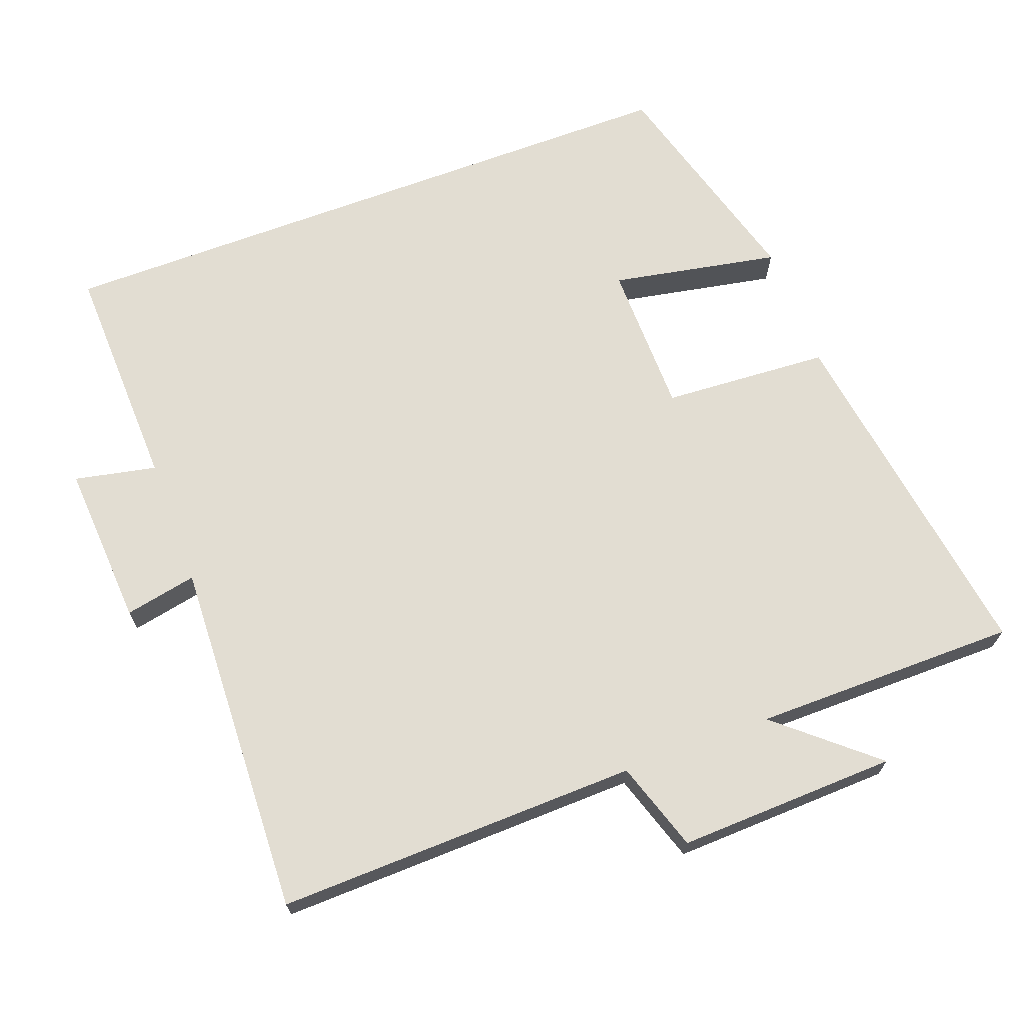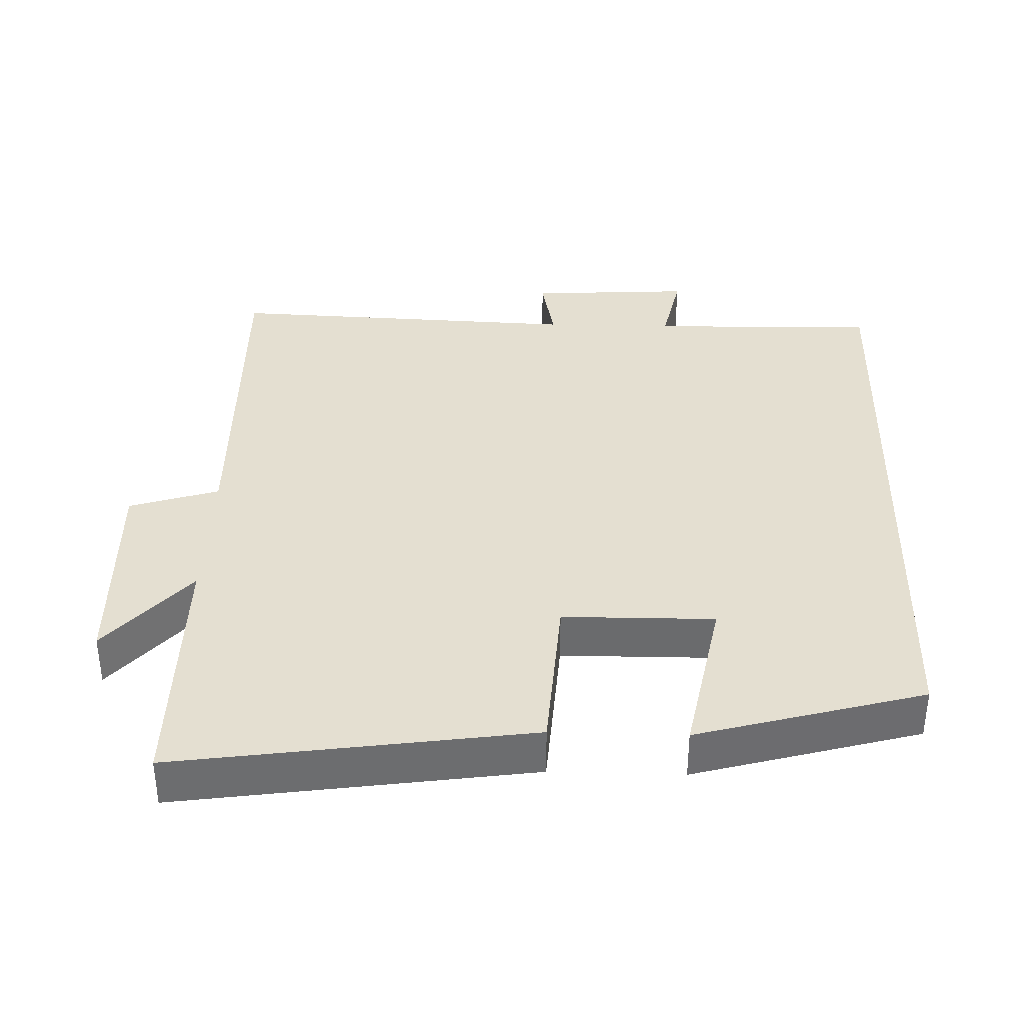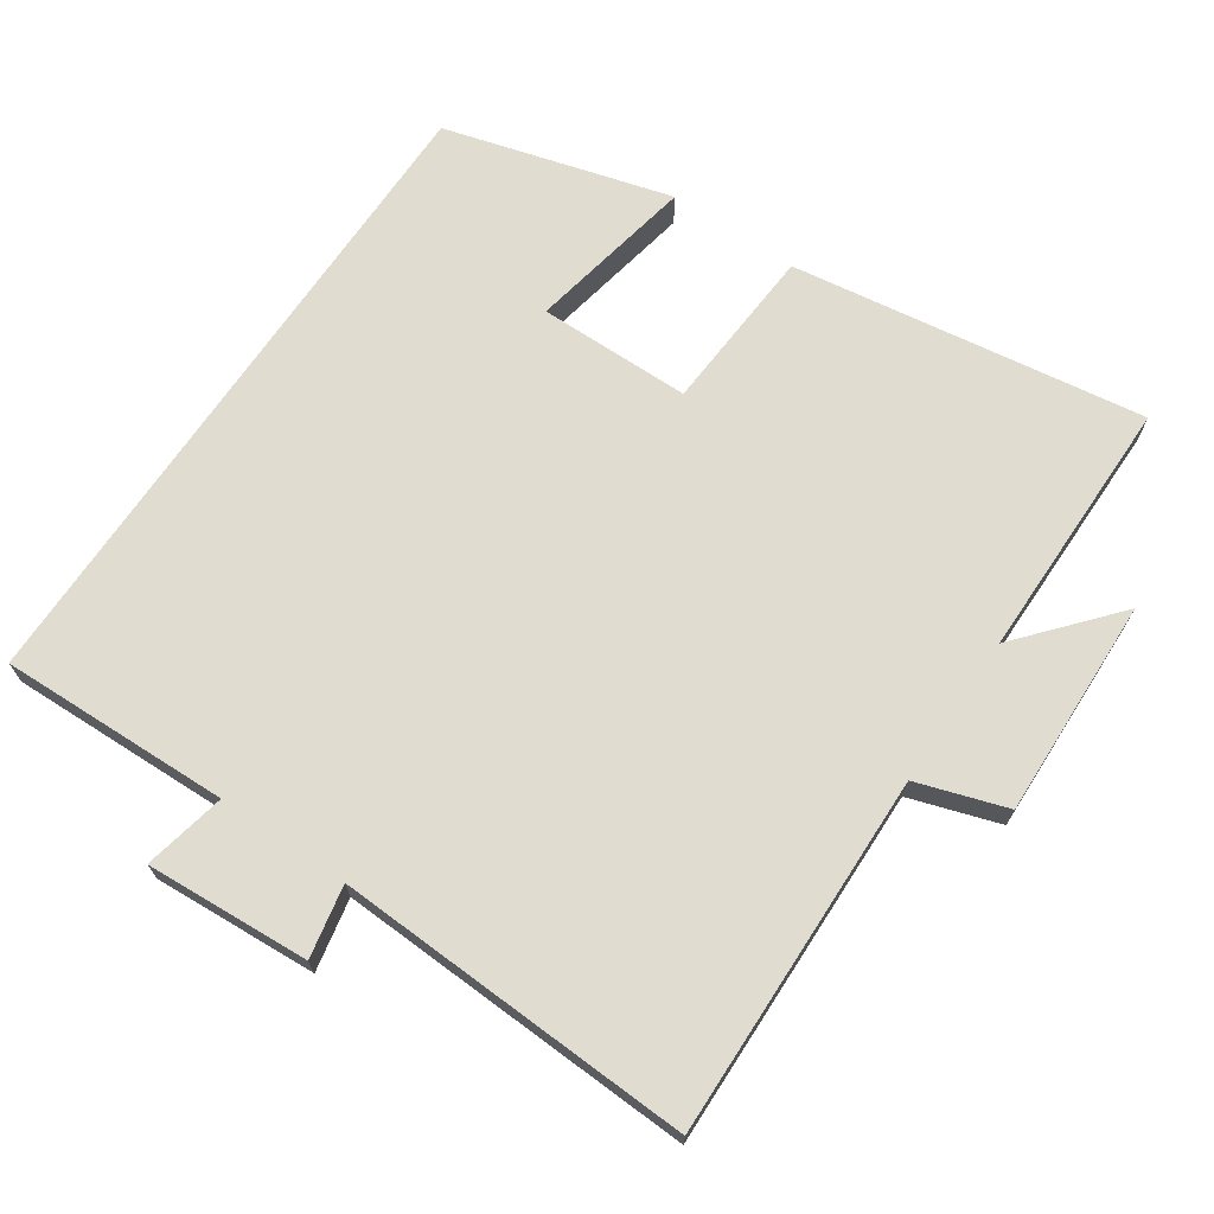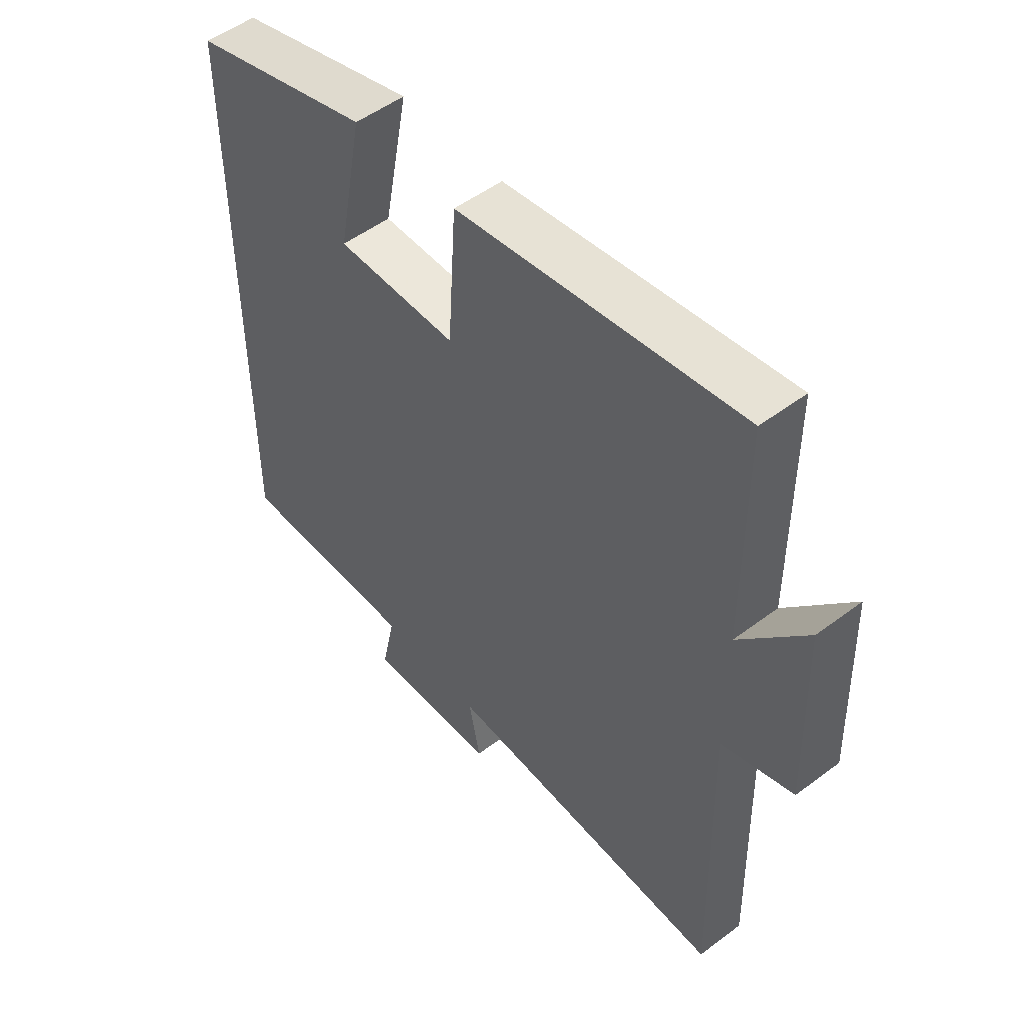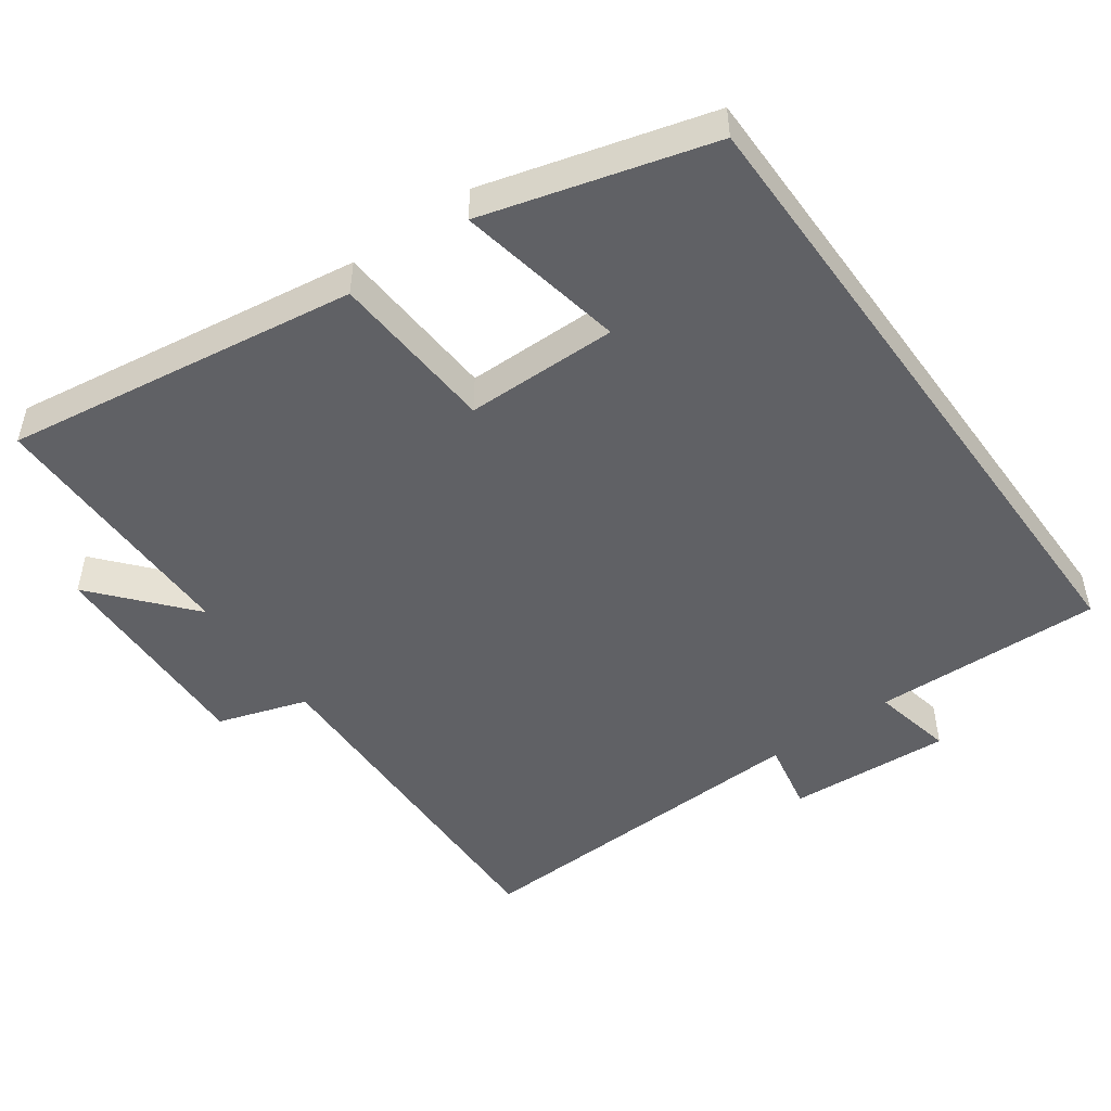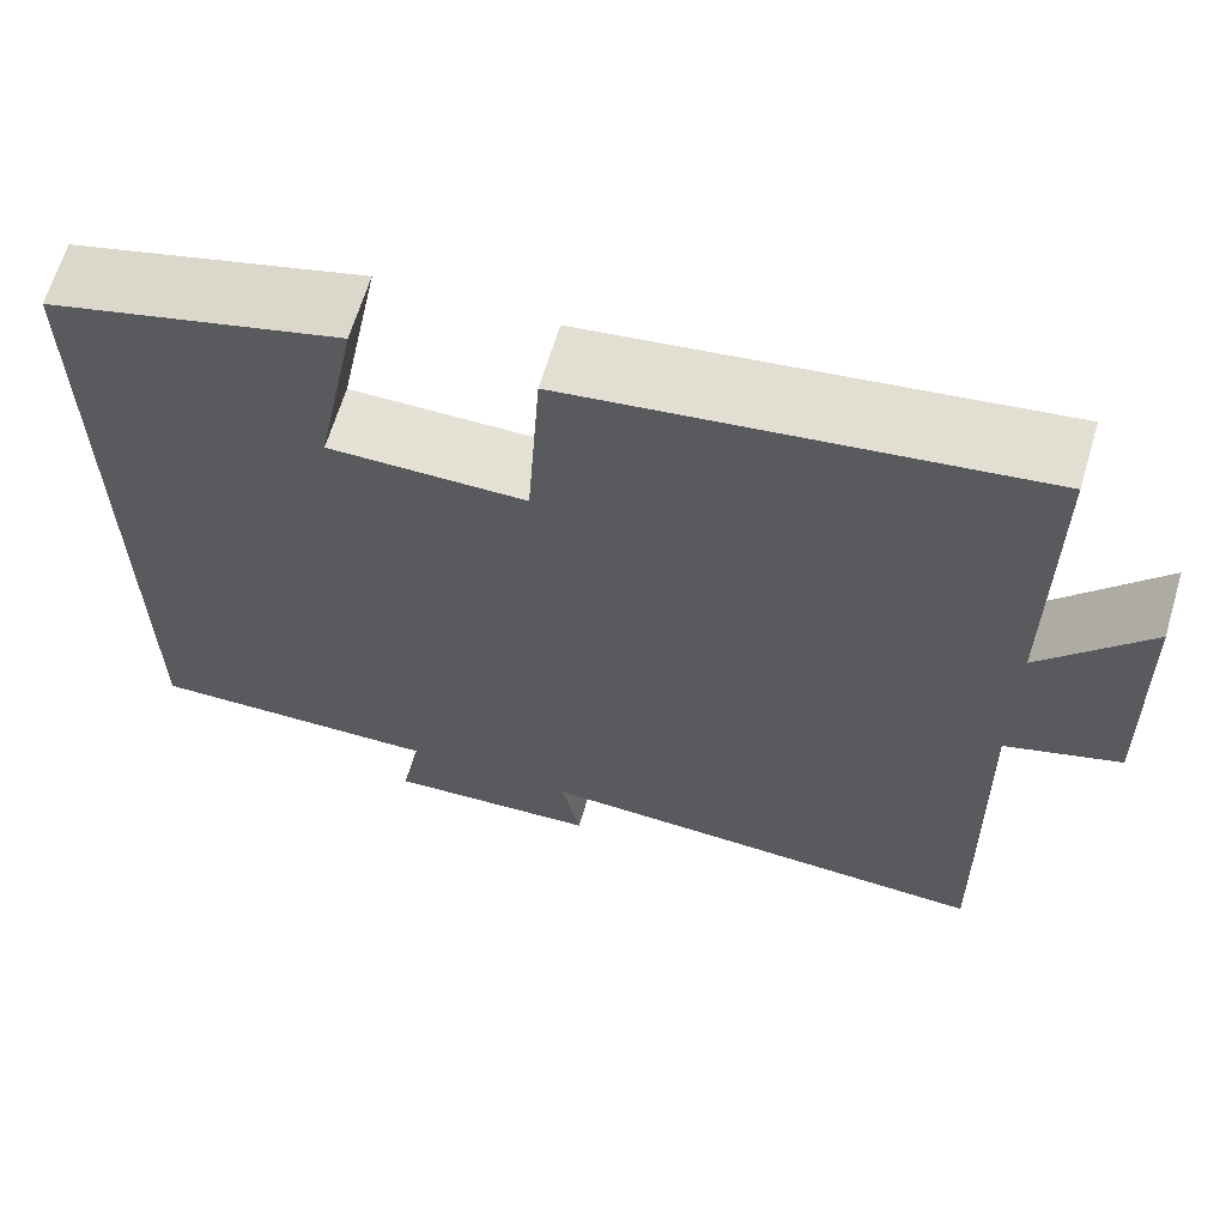
<metadata>
{"format":"obj","ext":"obj","renderer":"f3d","projection":"perspective","resolution":1024,"background":"white","views":[{"elev":68.3,"azim":-110.5,"up":"+Y"},{"elev":36.6,"azim":1.8,"up":"+Y"},{"elev":69.5,"azim":-145.8,"up":"+Y"},{"elev":51.6,"azim":-129.2,"up":"+Z"},{"elev":-49.1,"azim":35.7,"up":"+Y"},{"elev":65.0,"azim":-163.4,"up":"+Z"}]}
</metadata>
<code>
v -0.499 0.07 0.573
v -0.002 0.07 0.5
v 0.013 0.07 0.266
v 0.227 0.07 0.264
v 0.182 0.07 0.5
v 0.5 0.07 0.411
v 0.5 0.07 -0.509
v 0.177 0.07 -0.5
v 0.201 0.07 -0.615
v -0.029 0.07 -0.601
v -0.009 0.07 -0.5
v -0.512 0.07 -0.521
v -0.5 0.07 -0.012
v -0.626 0.07 0.029
v -0.616 0.07 0.337
v -0.5 0.07 0.202
v -0.499 0 0.573
v -0.002 0 0.5
v 0.013 0 0.266
v 0.227 0 0.264
v 0.182 0 0.5
v 0.5 0 0.411
v 0.5 0 -0.509
v 0.177 0 -0.5
v 0.201 0 -0.615
v -0.029 0 -0.601
v -0.009 0 -0.5
v -0.512 0 -0.521
v -0.5 0 -0.012
v -0.626 0 0.029
v -0.616 0 0.337
v -0.5 0 0.202
f 13 14 15 16
f 1 2 3
f 16 1 3
f 13 16 3
f 13 3 4
f 12 13 4
f 11 12 4
f 8 9 10 11
f 8 11 4
f 7 8 4
f 4 5 6 7
f 32 31 30 29
f 19 18 17
f 19 17 32
f 19 32 29
f 20 19 29
f 20 29 28
f 20 28 27
f 27 26 25 24
f 20 27 24
f 20 24 23
f 23 22 21 20
f 1 17 18 2
f 2 18 19 3
f 3 19 20 4
f 4 20 21 5
f 5 21 22 6
f 6 22 23 7
f 7 23 24 8
f 8 24 25 9
f 9 25 26 10
f 10 26 27 11
f 11 27 28 12
f 12 28 29 13
f 13 29 30 14
f 14 30 31 15
f 15 31 32 16
f 16 32 17 1

</code>
